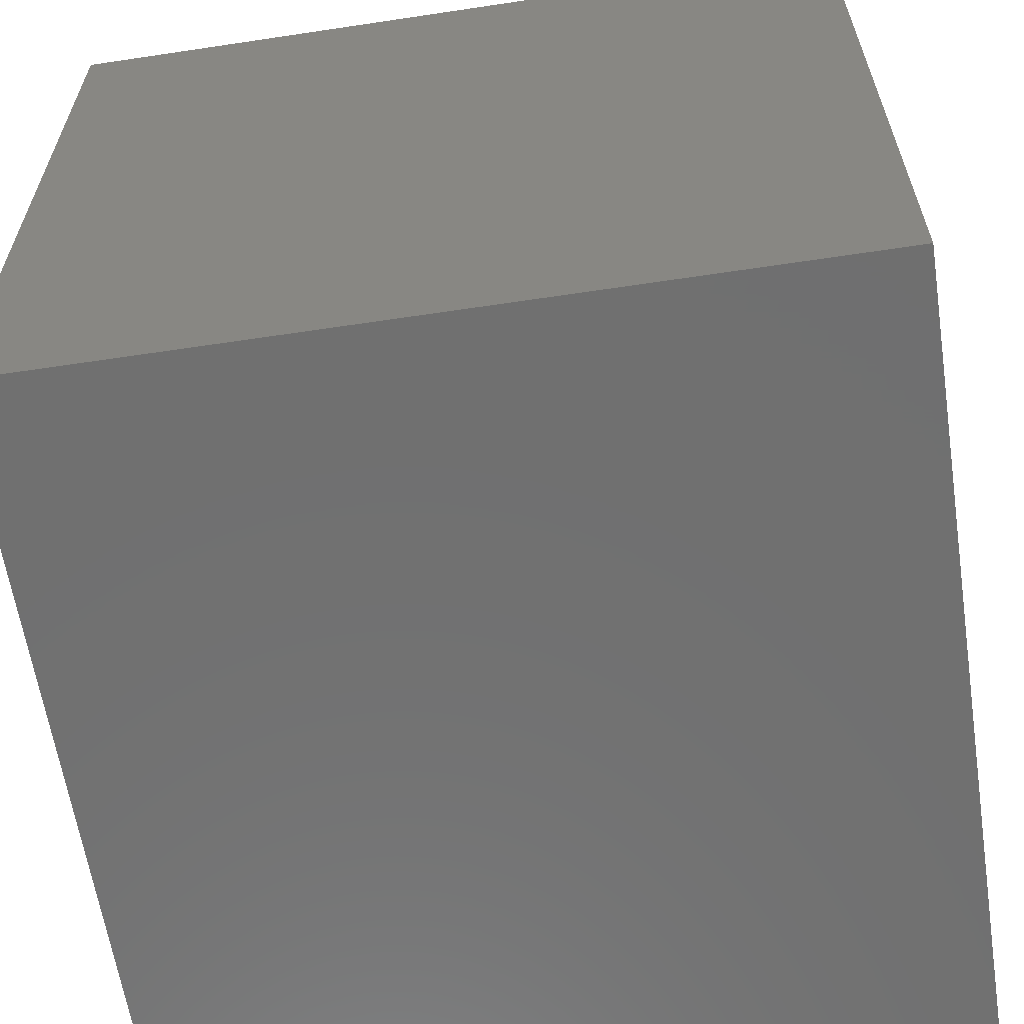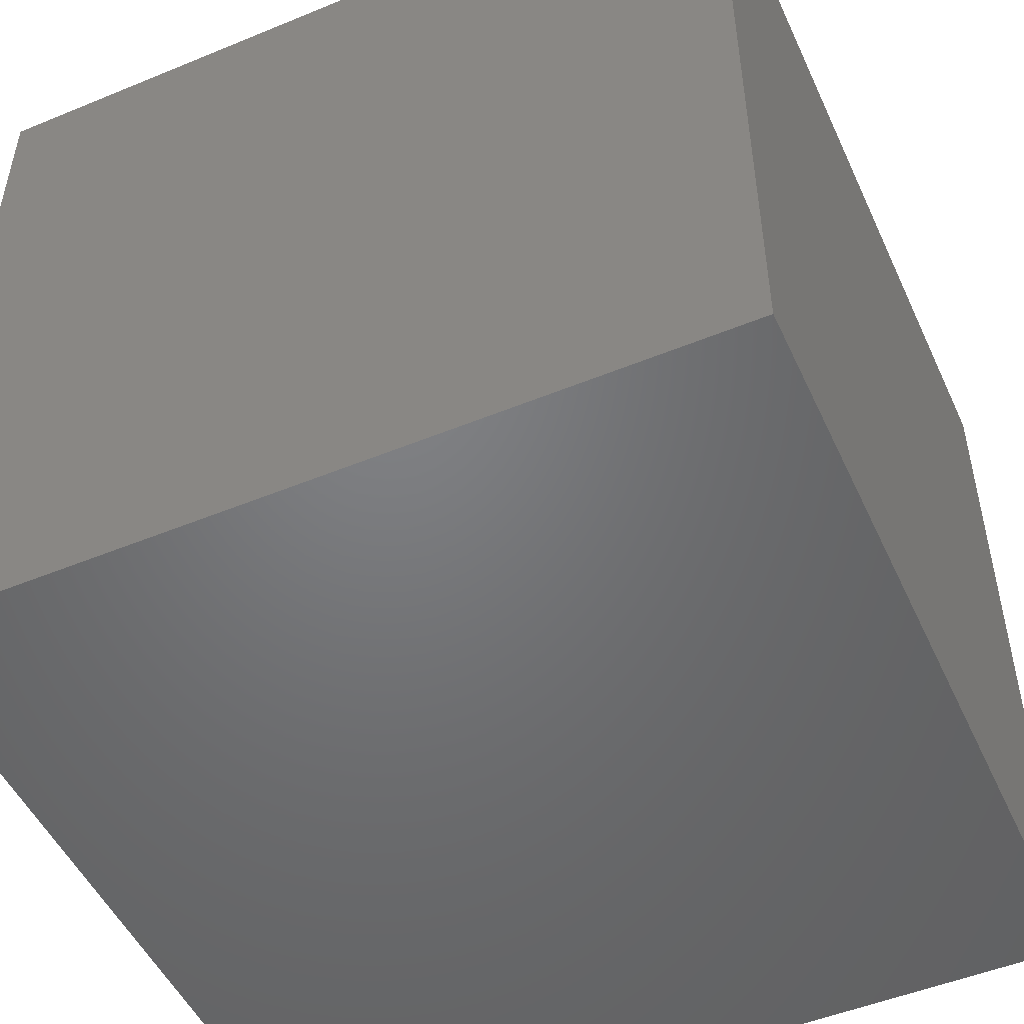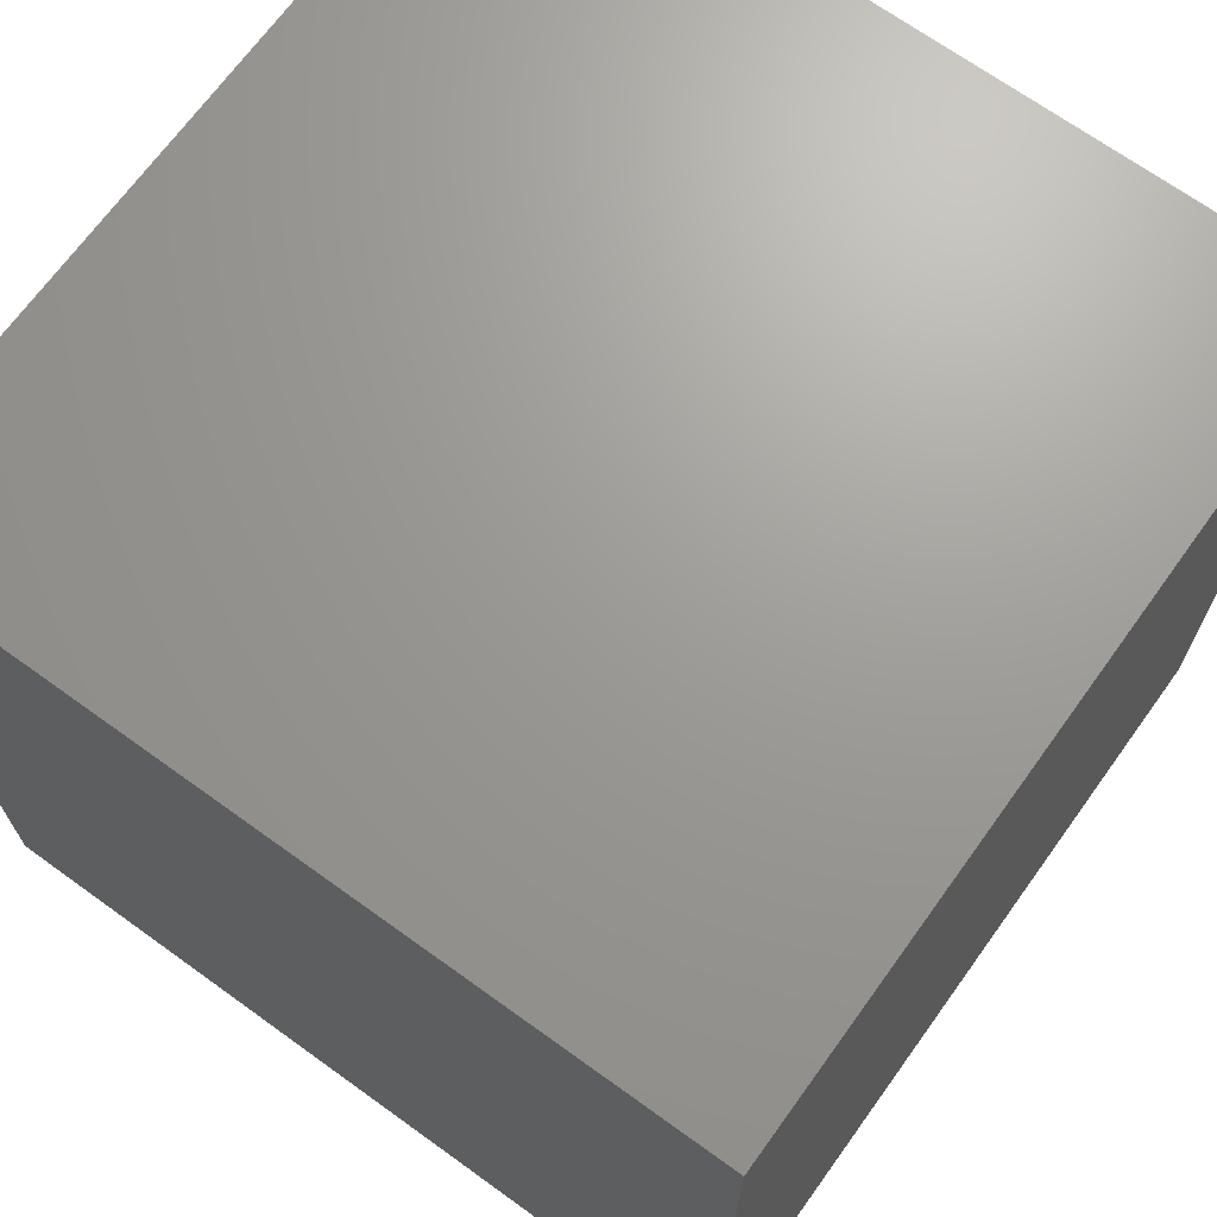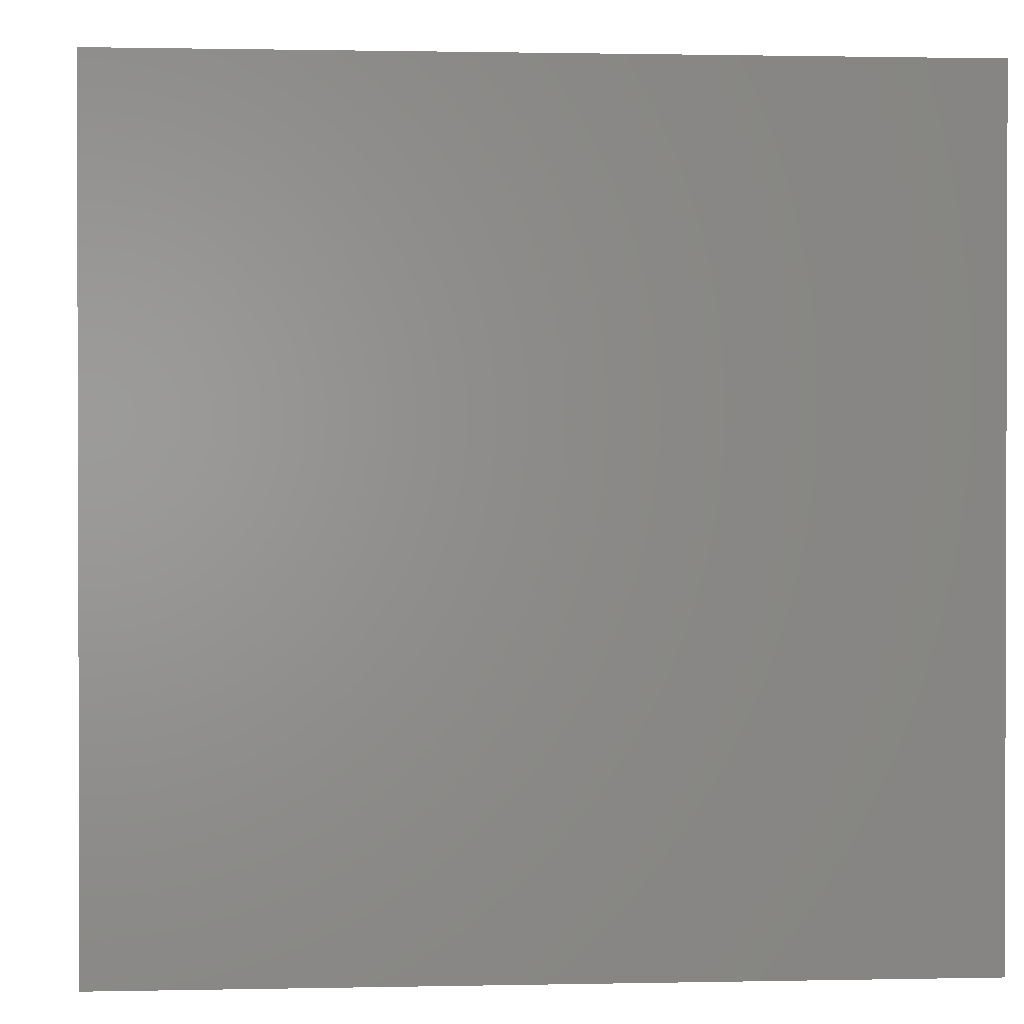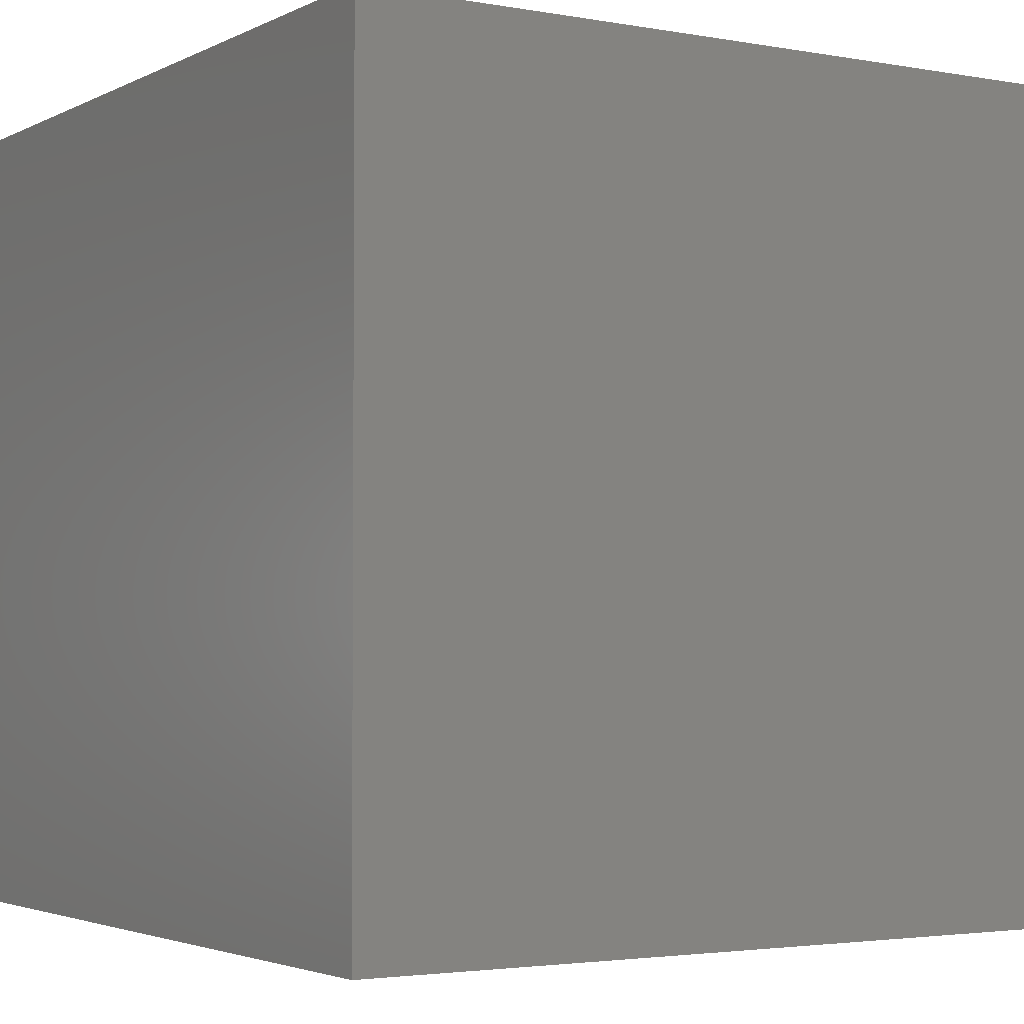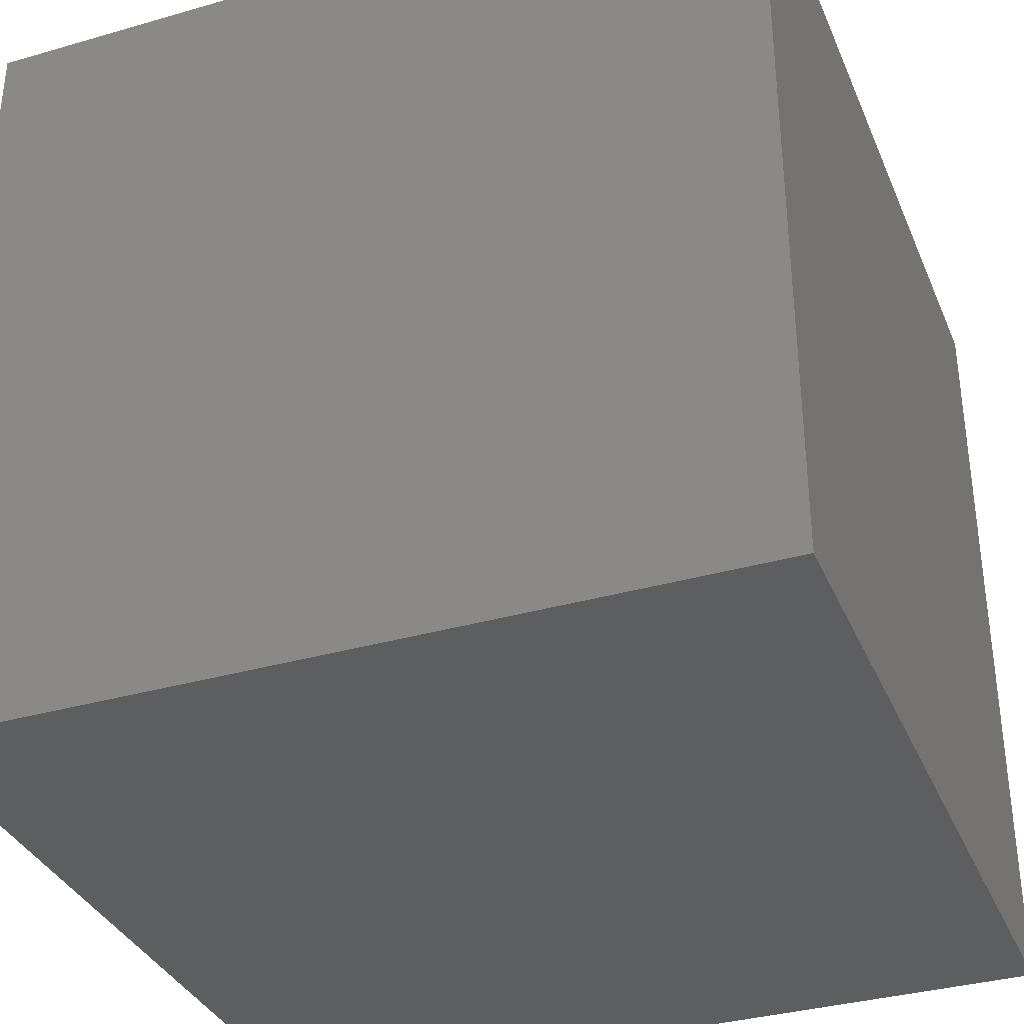
<metadata>
{"format":"stl","ext":"stl","renderer":"f3d","projection":"perspective","resolution":1024,"background":"white","views":[{"elev":-61.9,"azim":-81.3,"up":"+Z"},{"elev":-50.3,"azim":-155.7,"up":"+Y"},{"elev":69.1,"azim":125.8,"up":"+Z"},{"elev":1.0,"azim":-4.5,"up":"+Z"},{"elev":-2.9,"azim":-32.0,"up":"+Z"},{"elev":-35.0,"azim":21.0,"up":"+Z"}]}
</metadata>
<code>
# stl→obj: 8 verts, 12 faces
v 4 -9 2
v 3 -9 2
v 4 -10 2
v 3 -10 2
v 4 -10 1
v 3 -10 1
v 4 -9 1
v 3 -9 1
f 1 2 3
f 3 2 4
f 5 6 7
f 7 6 8
f 4 6 3
f 3 6 5
f 2 8 4
f 4 8 6
f 1 7 2
f 2 7 8
f 3 5 1
f 1 5 7

</code>
